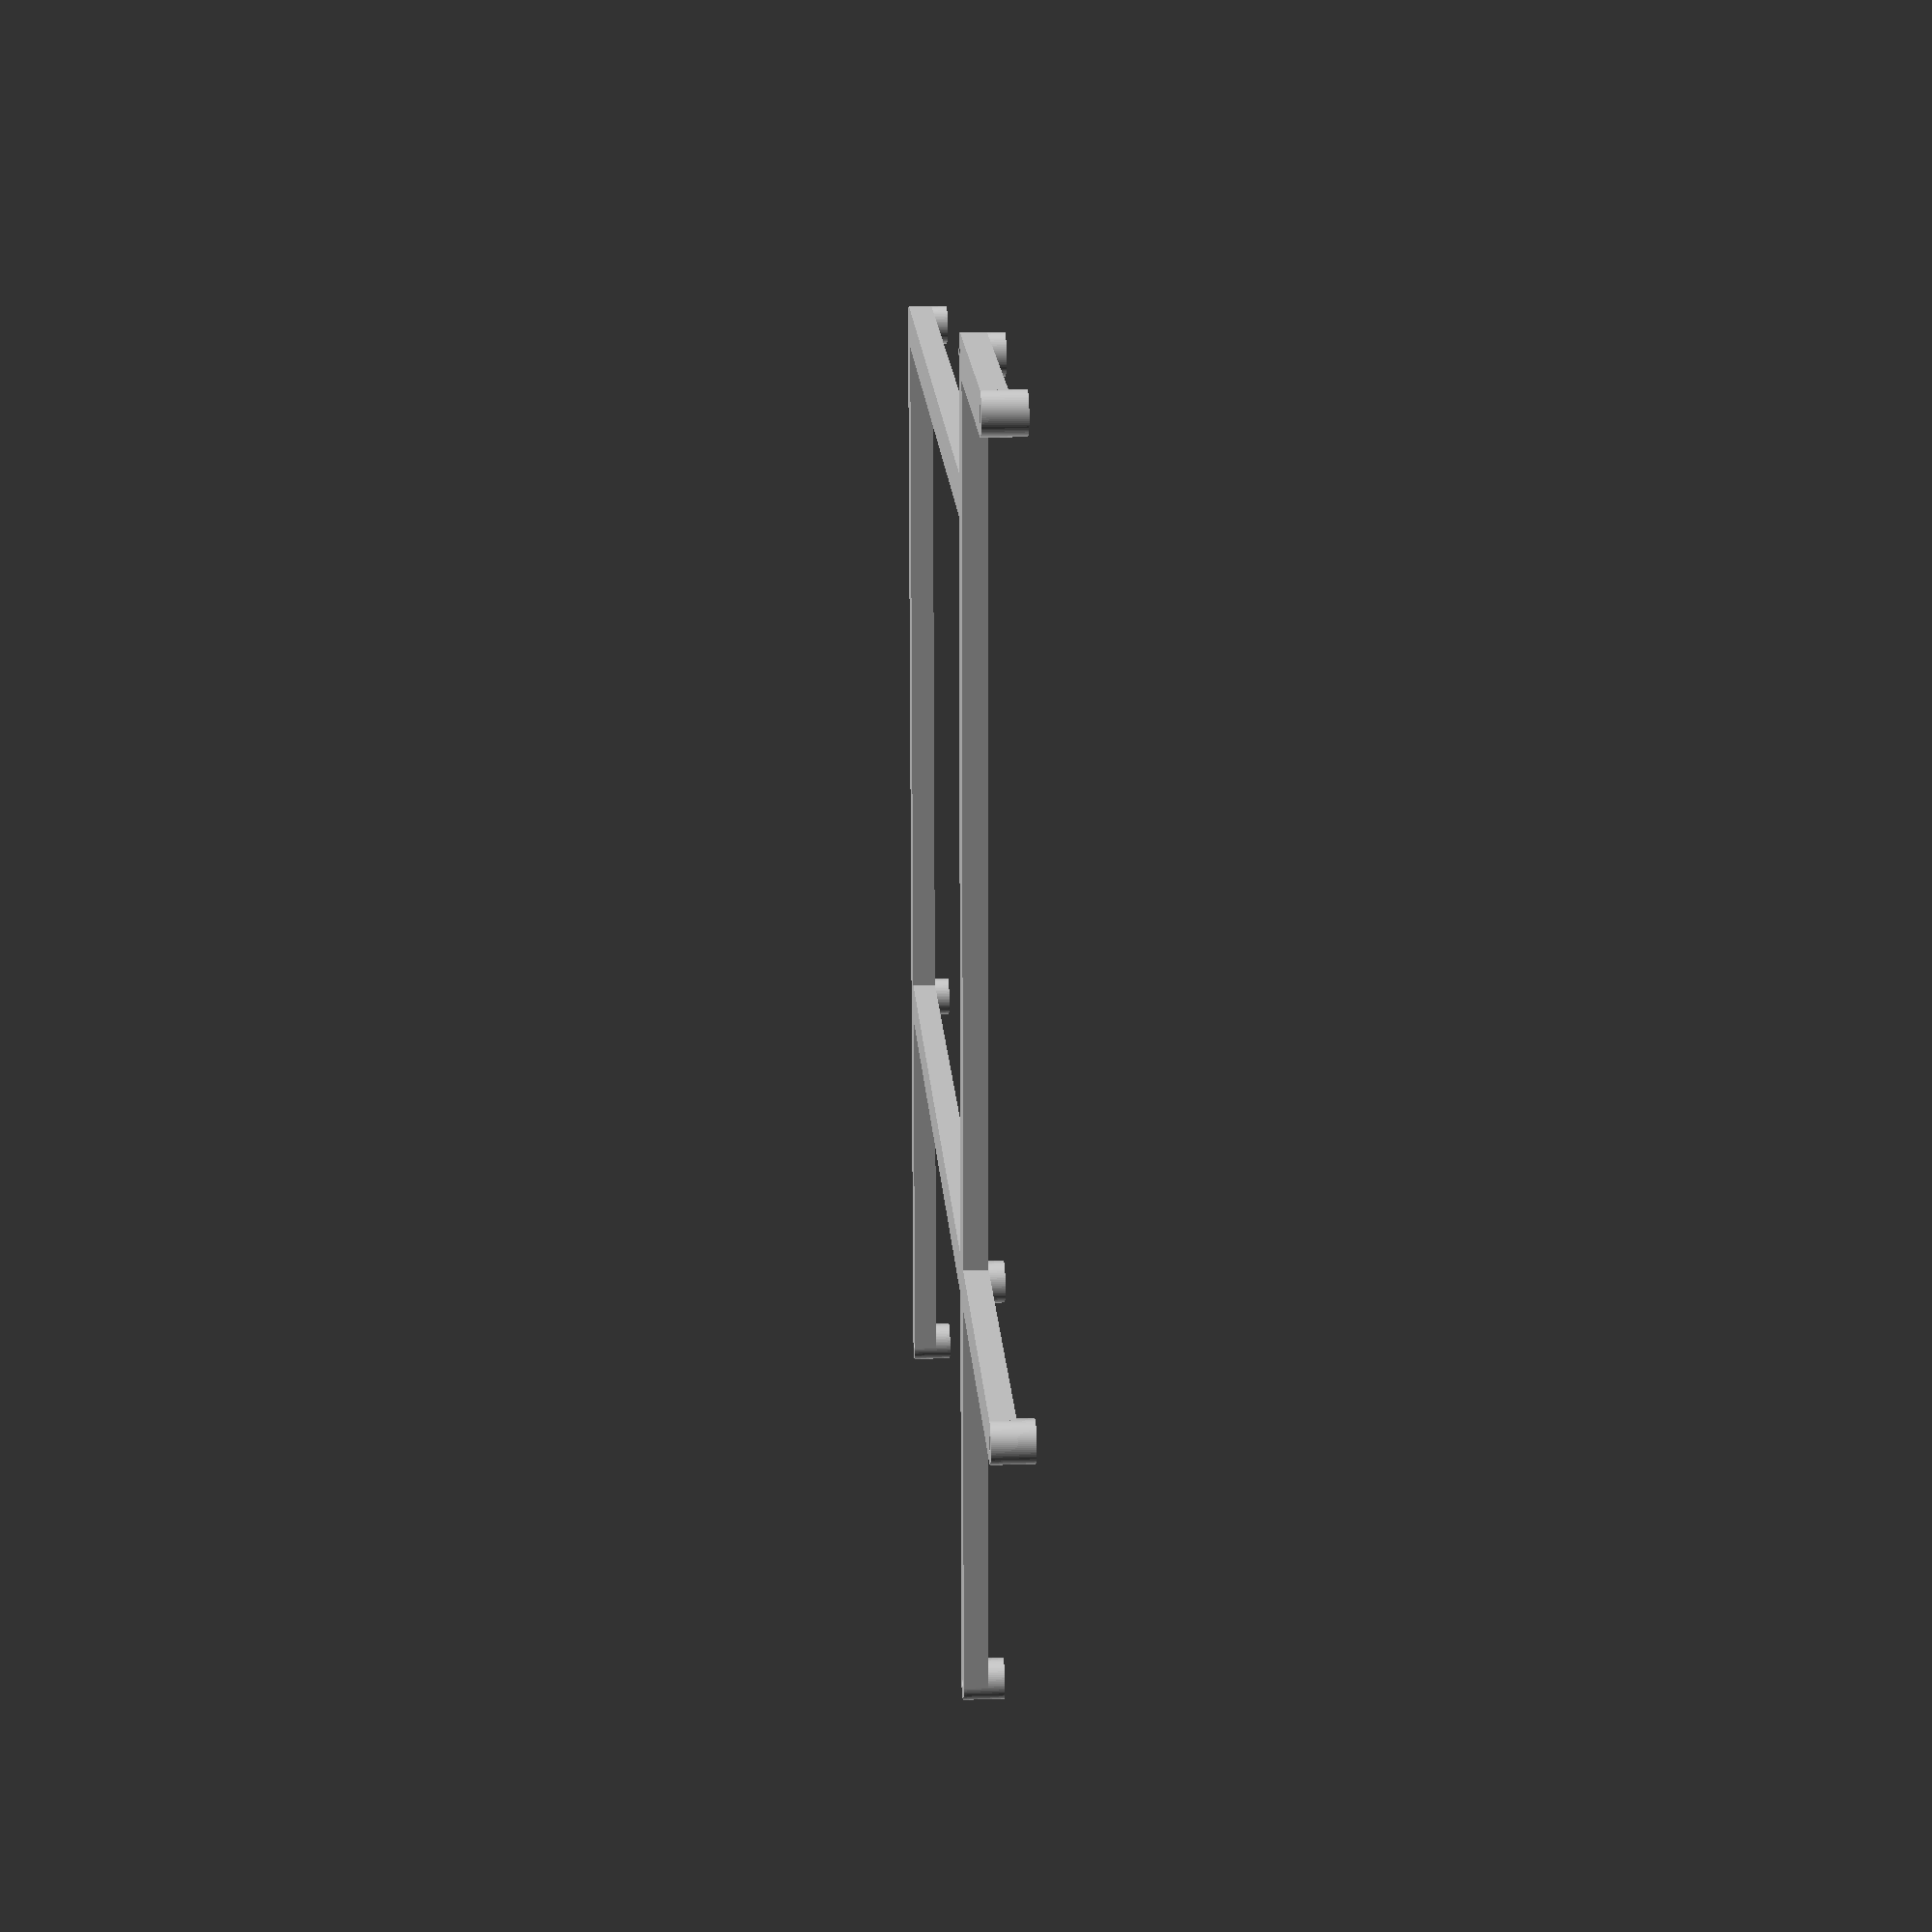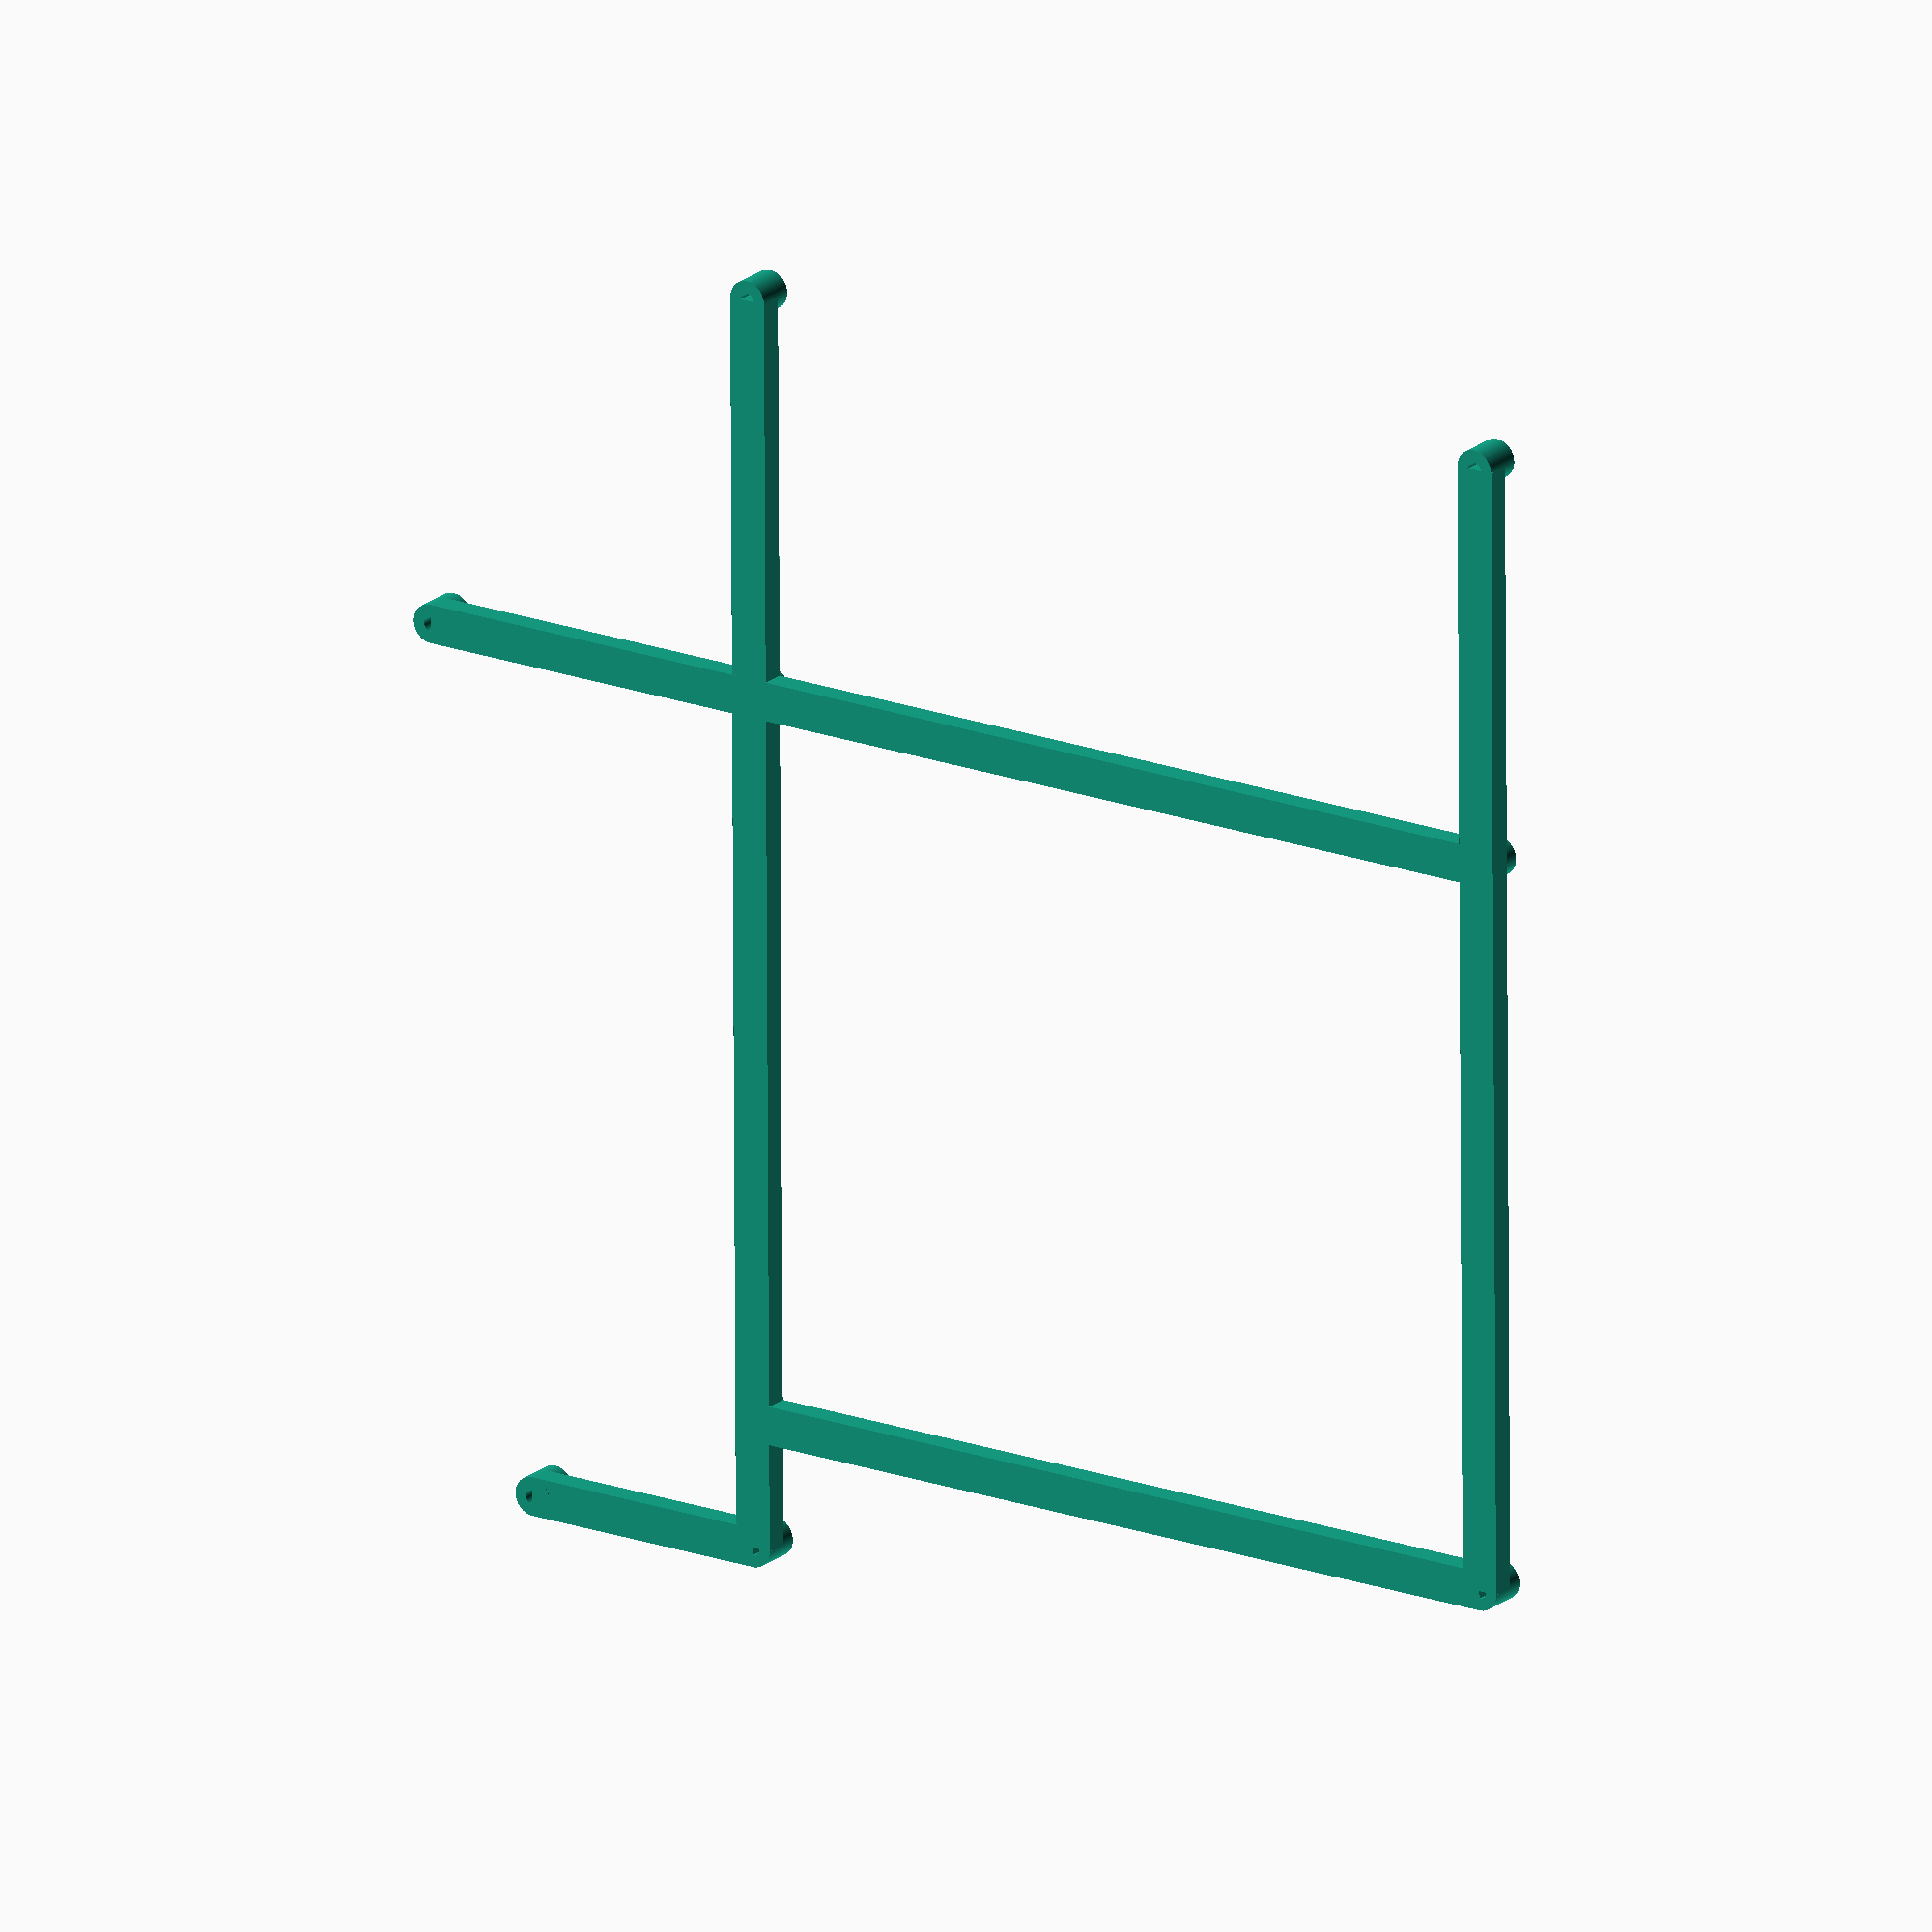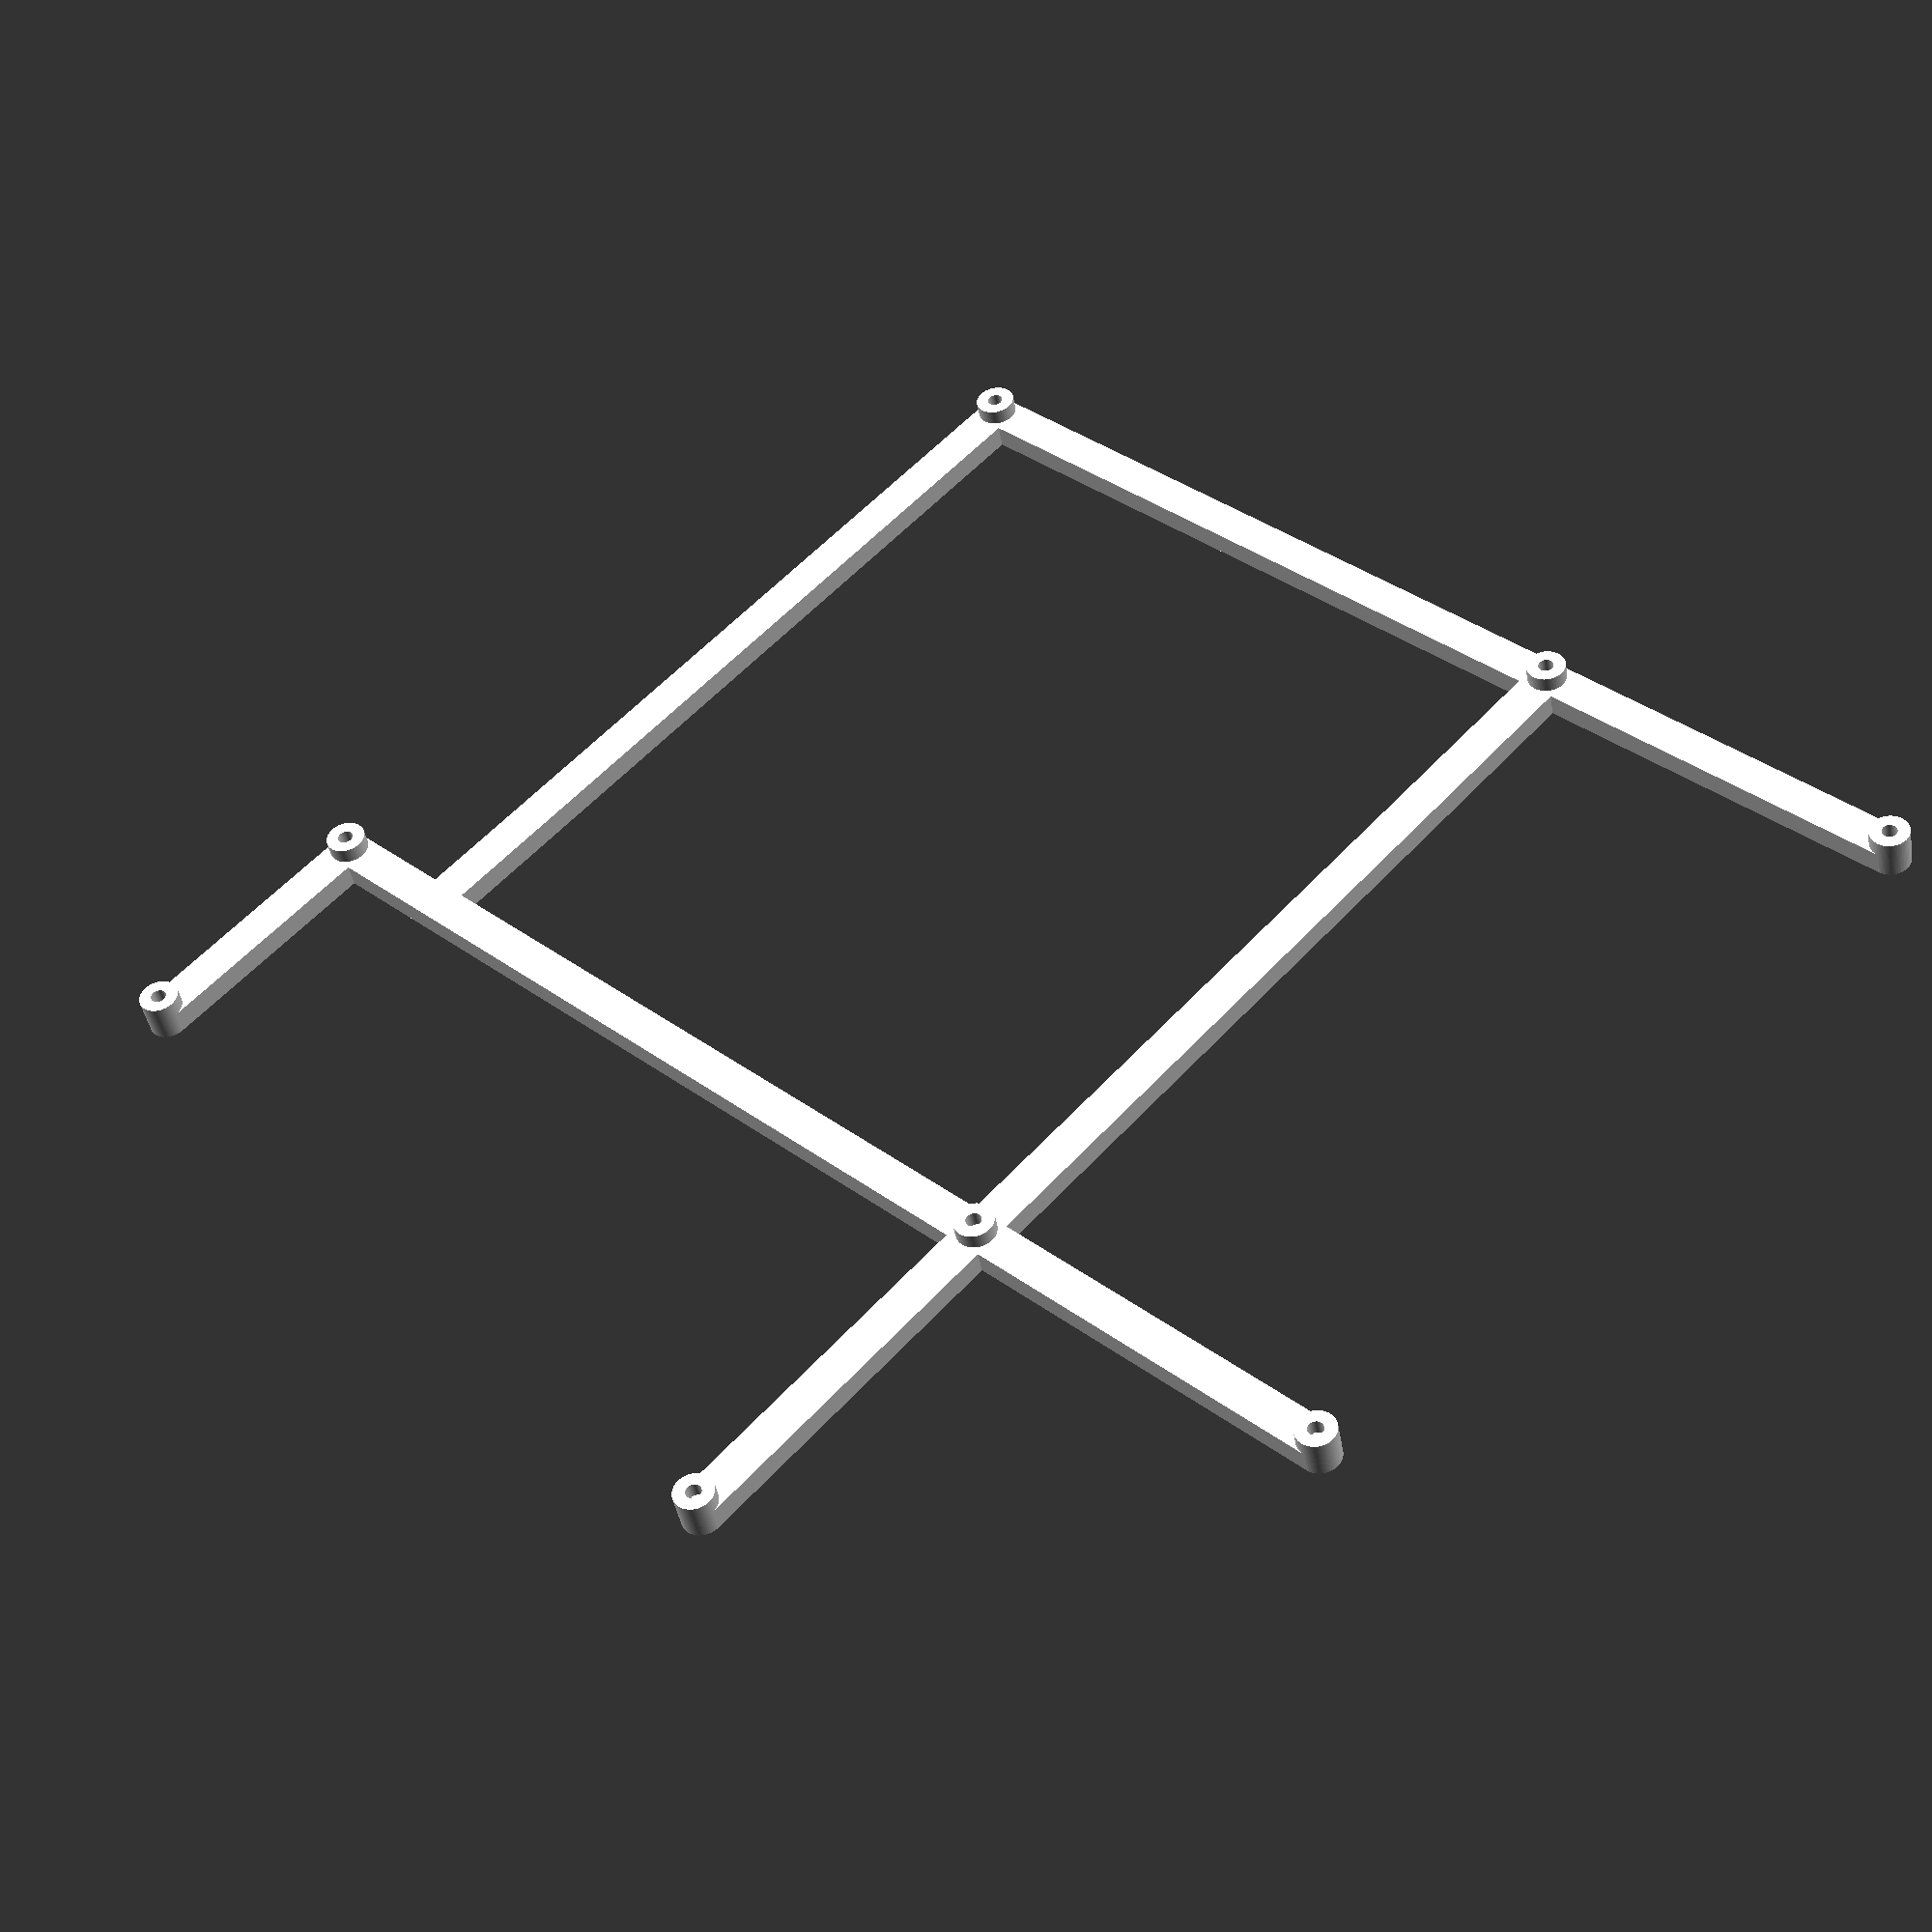
<openscad>
// created by IndiePandaaaaa
// encoding: utf-8

$fn = 75;

SCREW_OD = [7, 2.7];
STANDOFF_HEIGHT = 7;
BRACKET_HEIGHT = 4.2;

mATX_SIZE = [243.8, 243.8];
mATX_SCREWS = [
  [33.1, 6.4],
  [10.2, 157.4],
  [10.2, 203.2],
  [165.1, 6.4],
  [165.1, 157.4],
  //  [165.1, 203.2],
  [165.1, 223.5],
  [237.5, 6.4],
  [237.5, 157.4],
  // [237.5, 203.2],
];

union() {
  mirror(v=[0, 1, 0]) {
    for (i = [0:len(mATX_SCREWS) - 1]) {
      translate(v=[mATX_SCREWS[i][0], mATX_SCREWS[i][1], STANDOFF_HEIGHT / 2]) {
        linear_extrude(height=STANDOFF_HEIGHT, center=true) {
          difference() {
            circle(r=SCREW_OD[0] / 2);
            circle(r=SCREW_OD[1] / 2);
          }
        }
      }
    }
  }

  // horizontal straps
  translate(v=[mATX_SCREWS[0][0], -SCREW_OD[0] / 2 - mATX_SCREWS[0][1], 0]) cube(size=[mATX_SCREWS[6][0] - mATX_SCREWS[0][0], SCREW_OD[0], BRACKET_HEIGHT], center=false);
  translate(v=[mATX_SCREWS[1][0], -SCREW_OD[0] / 2 - mATX_SCREWS[1][1], 0]) cube(size=[mATX_SCREWS[7][0] - mATX_SCREWS[1][0], SCREW_OD[0], BRACKET_HEIGHT], center=false);

  // vertical straps
  translate(v=[mATX_SCREWS[0][0] + SCREW_OD[0] / 2, -mATX_SCREWS[0][1], 0]) rotate(a=180, v=[0, 0, 1]) cube(size=[SCREW_OD[0], mATX_SCREWS[1][1] - mATX_SCREWS[0][1], BRACKET_HEIGHT], center=false);
  translate(v=[mATX_SCREWS[4][0] + SCREW_OD[0] / 2, -mATX_SCREWS[0][1], 0]) rotate(a=180, v=[0, 0, 1]) cube(size=[SCREW_OD[0], mATX_SCREWS[1][1] - mATX_SCREWS[0][1], BRACKET_HEIGHT], center=false);
  translate(v=[mATX_SCREWS[1][0] + SCREW_OD[0] / 2, -mATX_SCREWS[1][1], 0]) rotate(a=180, v=[0, 0, 1]) cube(size=[SCREW_OD[0], mATX_SCREWS[2][1] - mATX_SCREWS[1][1], BRACKET_HEIGHT], center=false);
  translate(v=[mATX_SCREWS[4][0] + SCREW_OD[0] / 2, -mATX_SCREWS[4][1], 0]) rotate(a=180, v=[0, 0, 1]) cube(size=[SCREW_OD[0], mATX_SCREWS[5][1] - mATX_SCREWS[4][1], BRACKET_HEIGHT], center=false);
}

</openscad>
<views>
elev=160.9 azim=271.2 roll=273.7 proj=p view=solid
elev=159.7 azim=90.3 roll=325.5 proj=o view=solid
elev=222.3 azim=222.4 roll=170.4 proj=p view=wireframe
</views>
